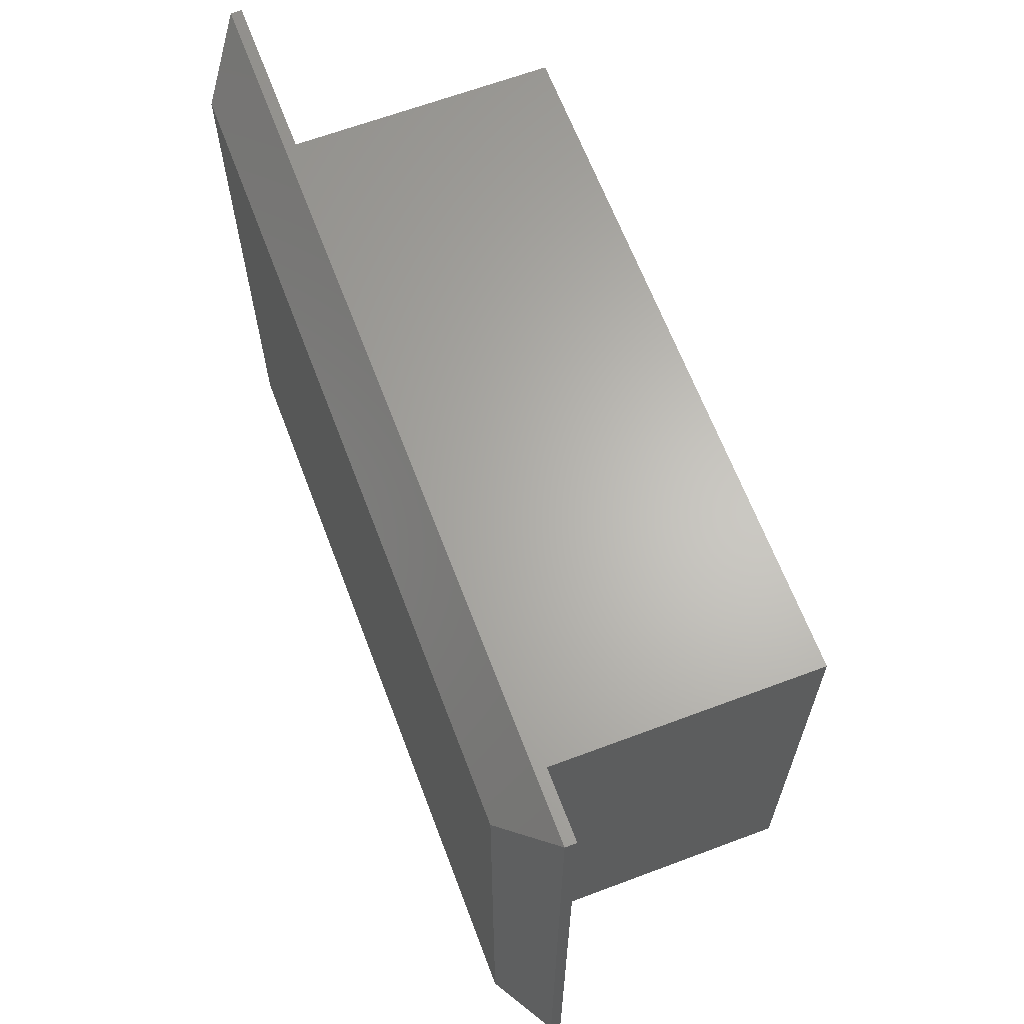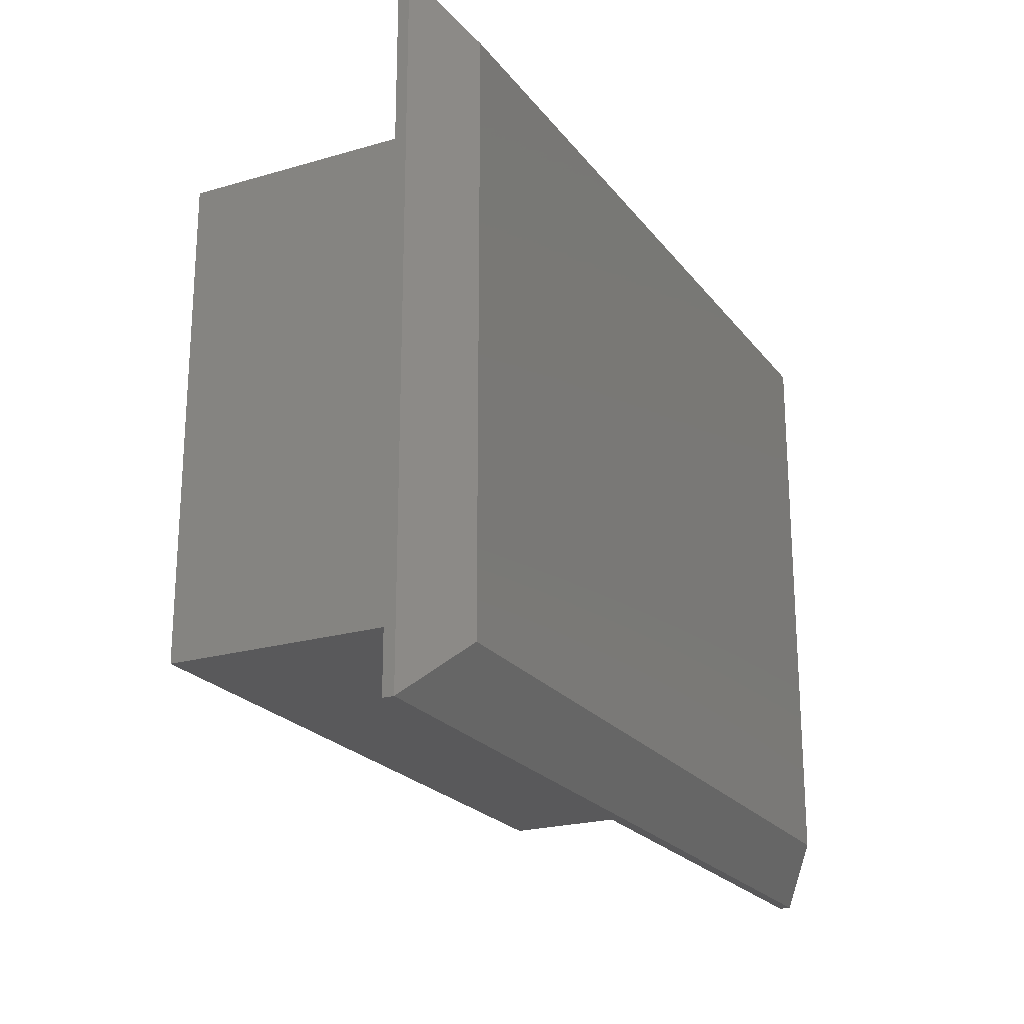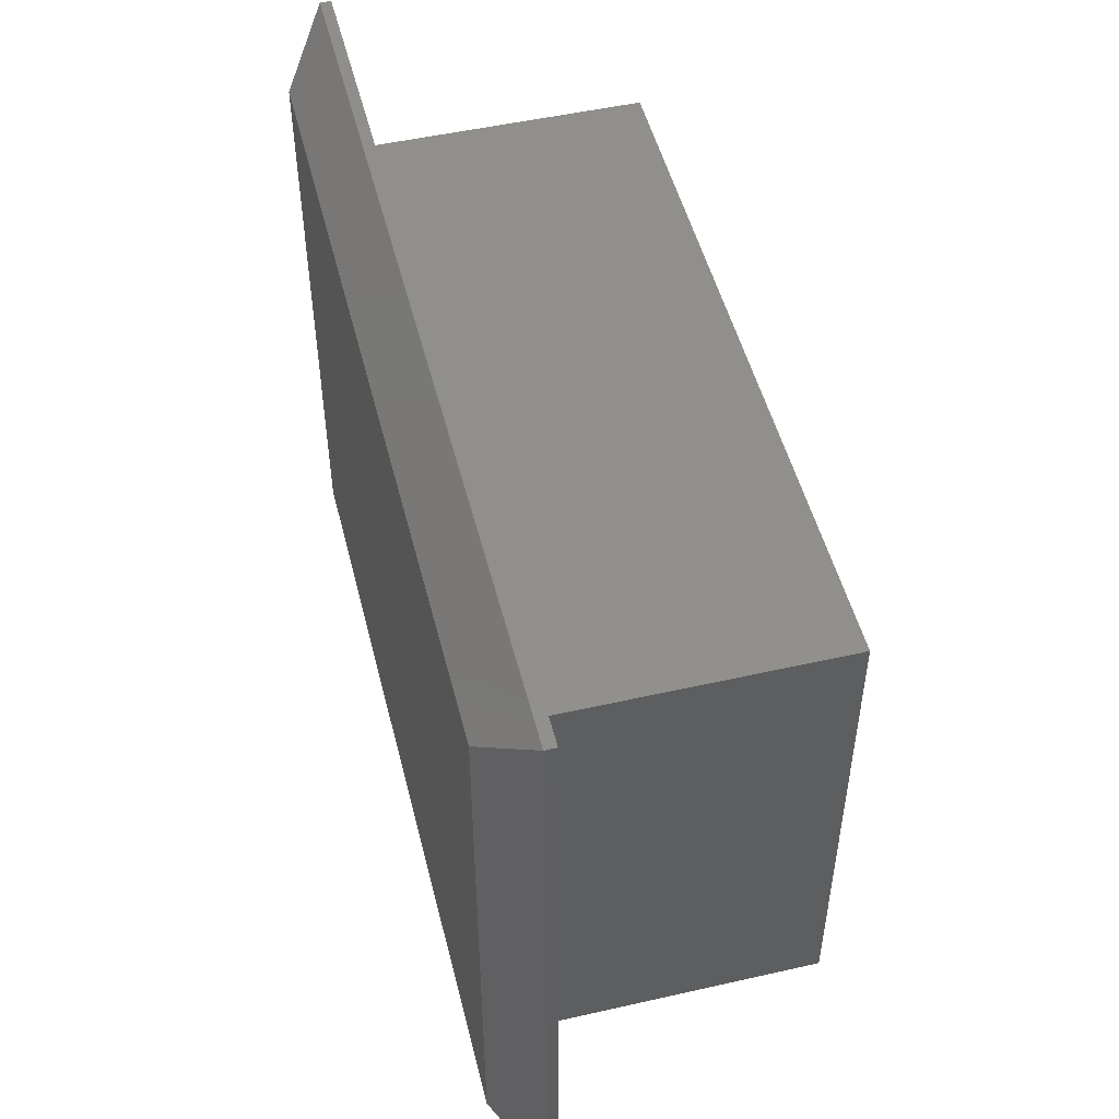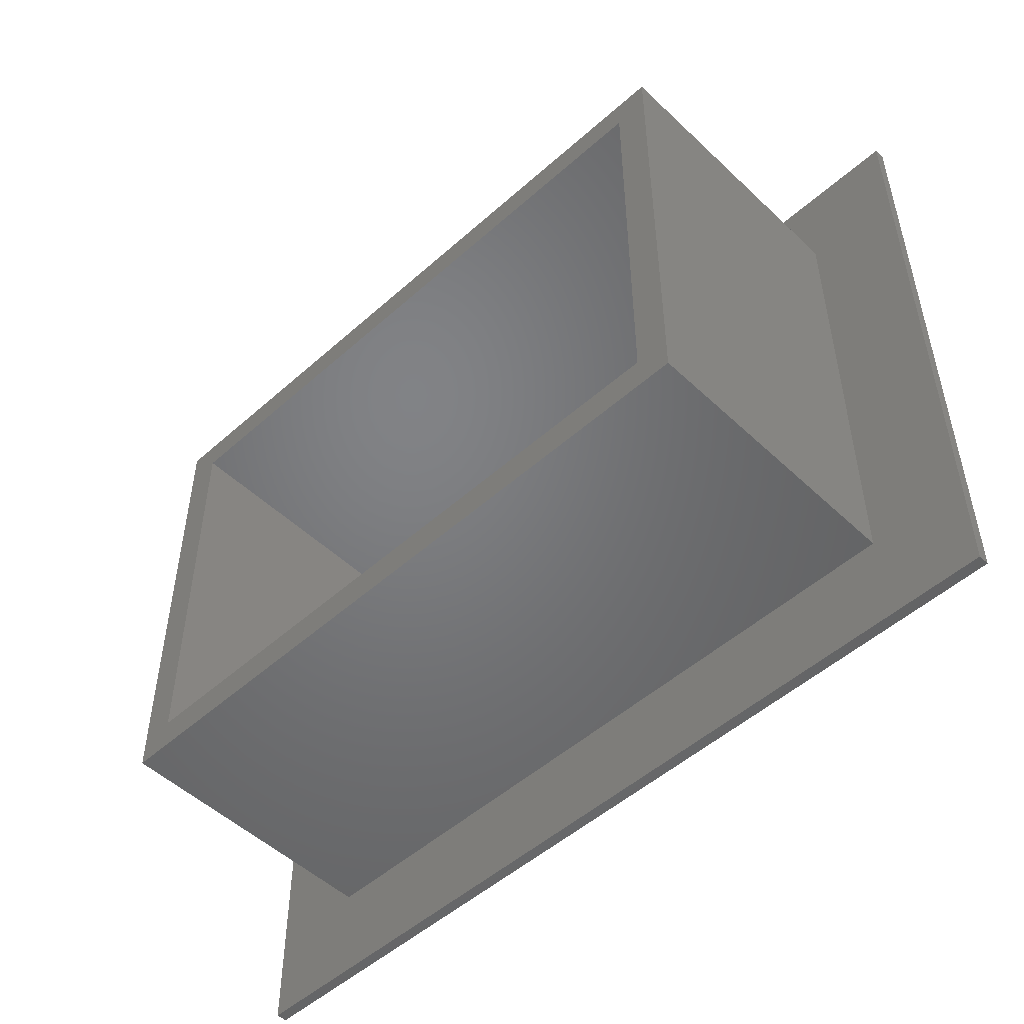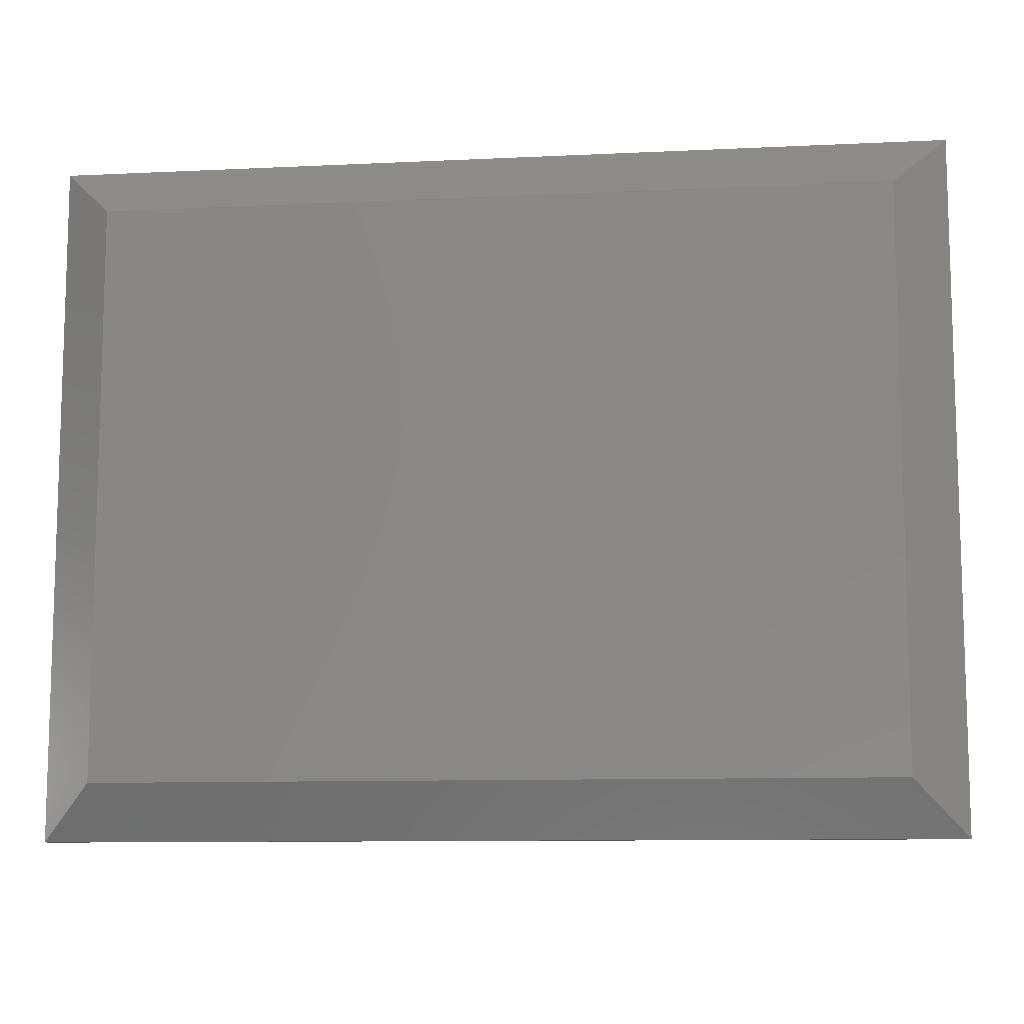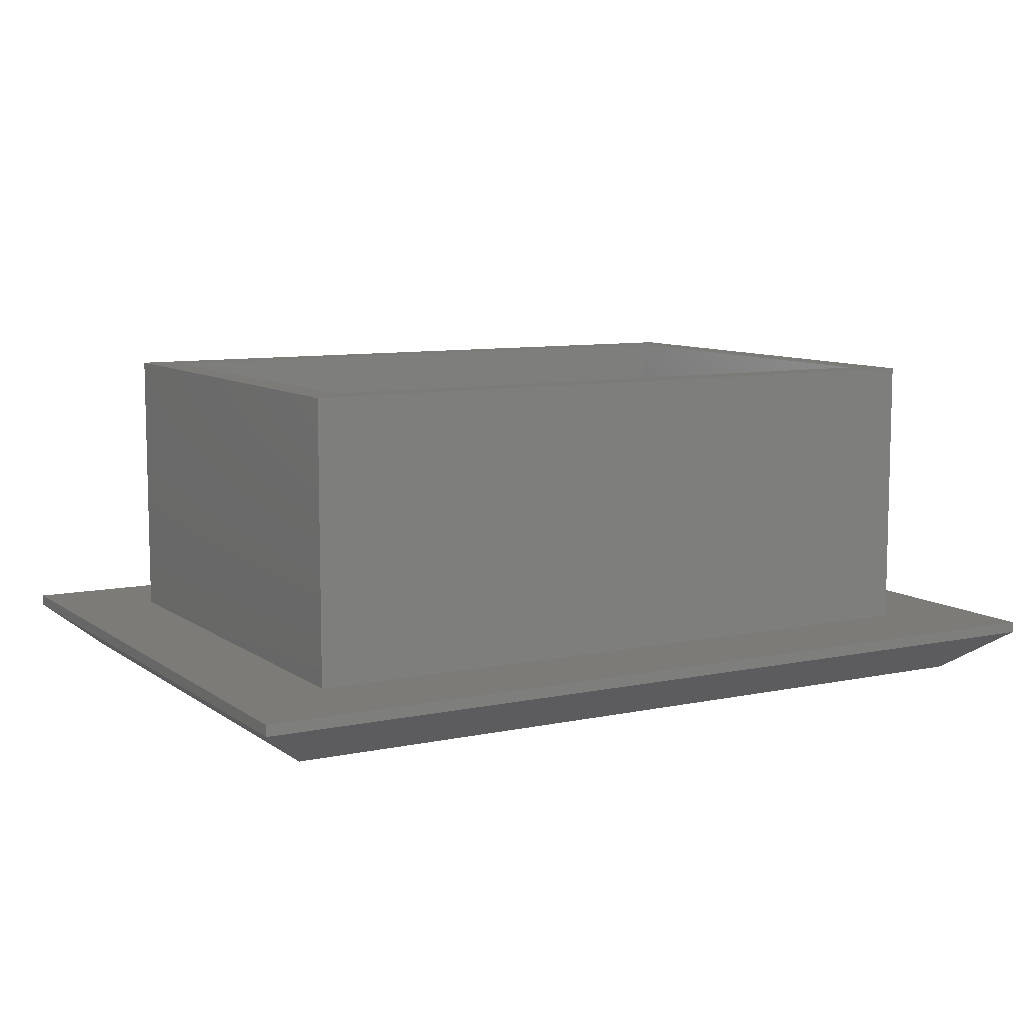
<metadata>
{"format":"stl","ext":"stl","renderer":"f3d","projection":"perspective","resolution":1024,"background":"white","views":[{"elev":64.7,"azim":-110.7,"up":"+Y"},{"elev":-22.2,"azim":117.0,"up":"+Y"},{"elev":50.2,"azim":-104.0,"up":"+Y"},{"elev":-50.7,"azim":44.2,"up":"+Y"},{"elev":-10.3,"azim":-173.1,"up":"+Y"},{"elev":8.8,"azim":-29.6,"up":"+Z"}]}
</metadata>
<code>
# stl→obj: 28 verts, 52 faces
v 96.38 73.5 -86
v 87.38 64.5 -86
v 96.38 11.4 -86
v 24.23 64.5 -86
v 15.22 73.5 -86
v 24.23 20.4 -86
v 87.38 20.4 -86
v 15.22 11.4 -86
v 20.23 16.4 -91
v 91.38 68.5 -91
v 91.38 16.4 -91
v 20.23 68.5 -91
v 96.38 73.5 -87
v 96.38 11.4 -87
v 15.22 11.4 -87
v 15.22 73.5 -87
v 24.23 64.5 -60.6
v 24.23 20.4 -60.6
v 87.38 64.5 -60.6
v 84.38 61.5 -60.6
v 87.38 20.4 -60.6
v 27.23 61.5 -60.6
v 27.23 23.4 -60.6
v 84.38 23.4 -60.6
v 27.23 61.5 -86.5
v 27.23 23.4 -86.5
v 84.38 23.4 -86.5
v 84.38 61.5 -86.5
f 1 2 3
f 1 4 2
f 4 5 6
f 5 4 1
f 7 3 2
f 6 3 7
f 6 8 3
f 8 6 5
f 9 10 11
f 10 9 12
f 11 13 14
f 13 11 10
f 3 13 1
f 13 3 14
f 15 12 9
f 12 15 16
f 15 5 16
f 5 15 8
f 14 9 11
f 9 14 15
f 15 3 8
f 3 15 14
f 13 5 1
f 5 13 16
f 12 13 10
f 13 12 16
f 6 17 4
f 17 6 18
f 19 20 21
f 19 22 20
f 22 17 23
f 17 22 19
f 24 21 20
f 23 21 24
f 23 18 21
f 18 23 17
f 21 2 19
f 2 21 7
f 2 17 19
f 17 2 4
f 6 21 18
f 21 6 7
f 23 25 22
f 25 23 26
f 27 20 28
f 20 27 24
f 25 27 28
f 27 25 26
f 27 23 24
f 23 27 26
f 25 20 22
f 20 25 28

</code>
